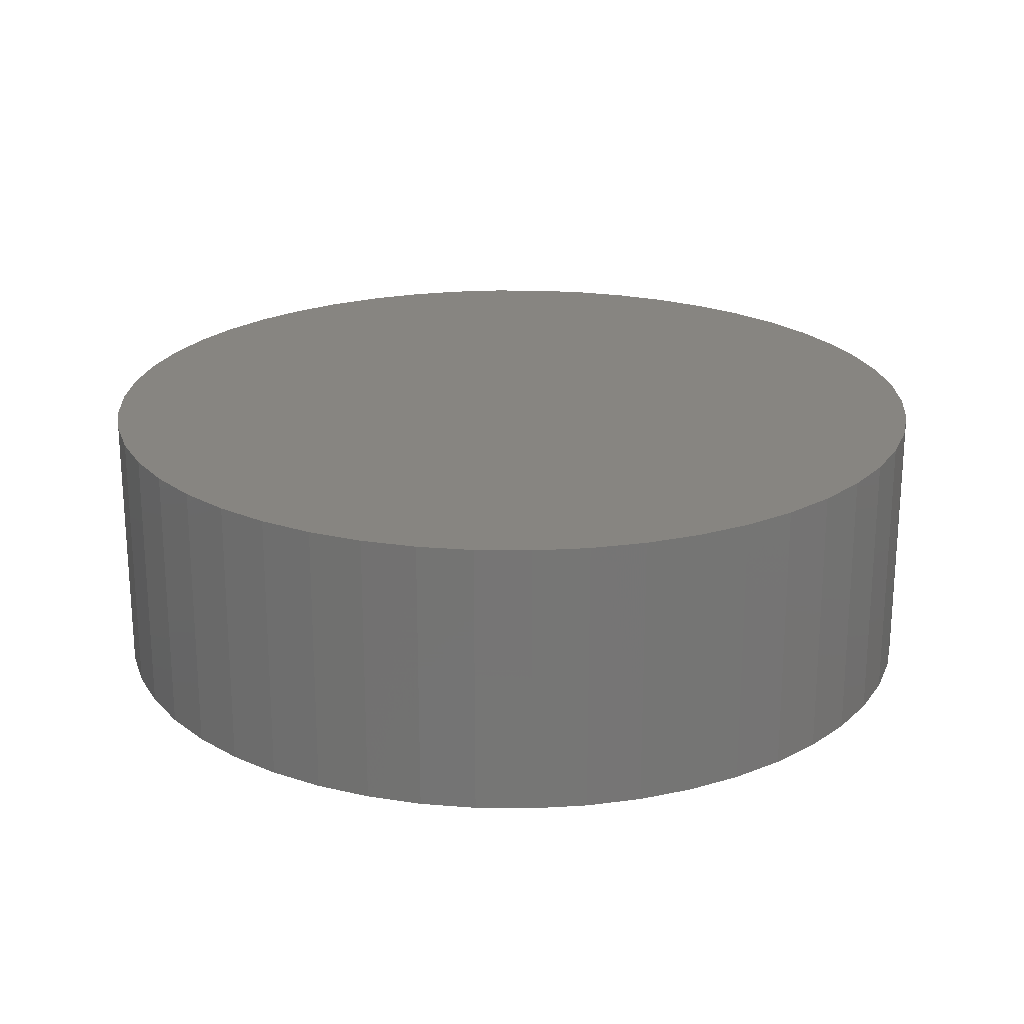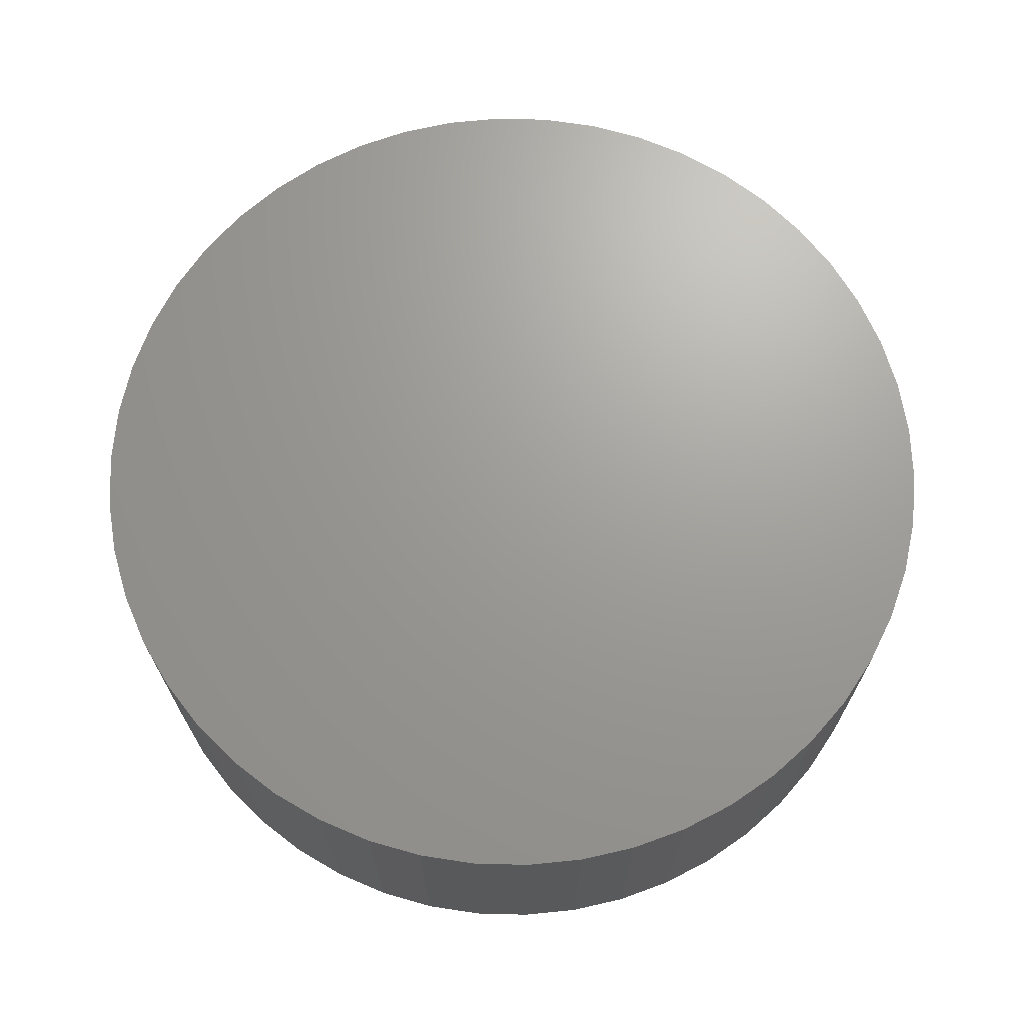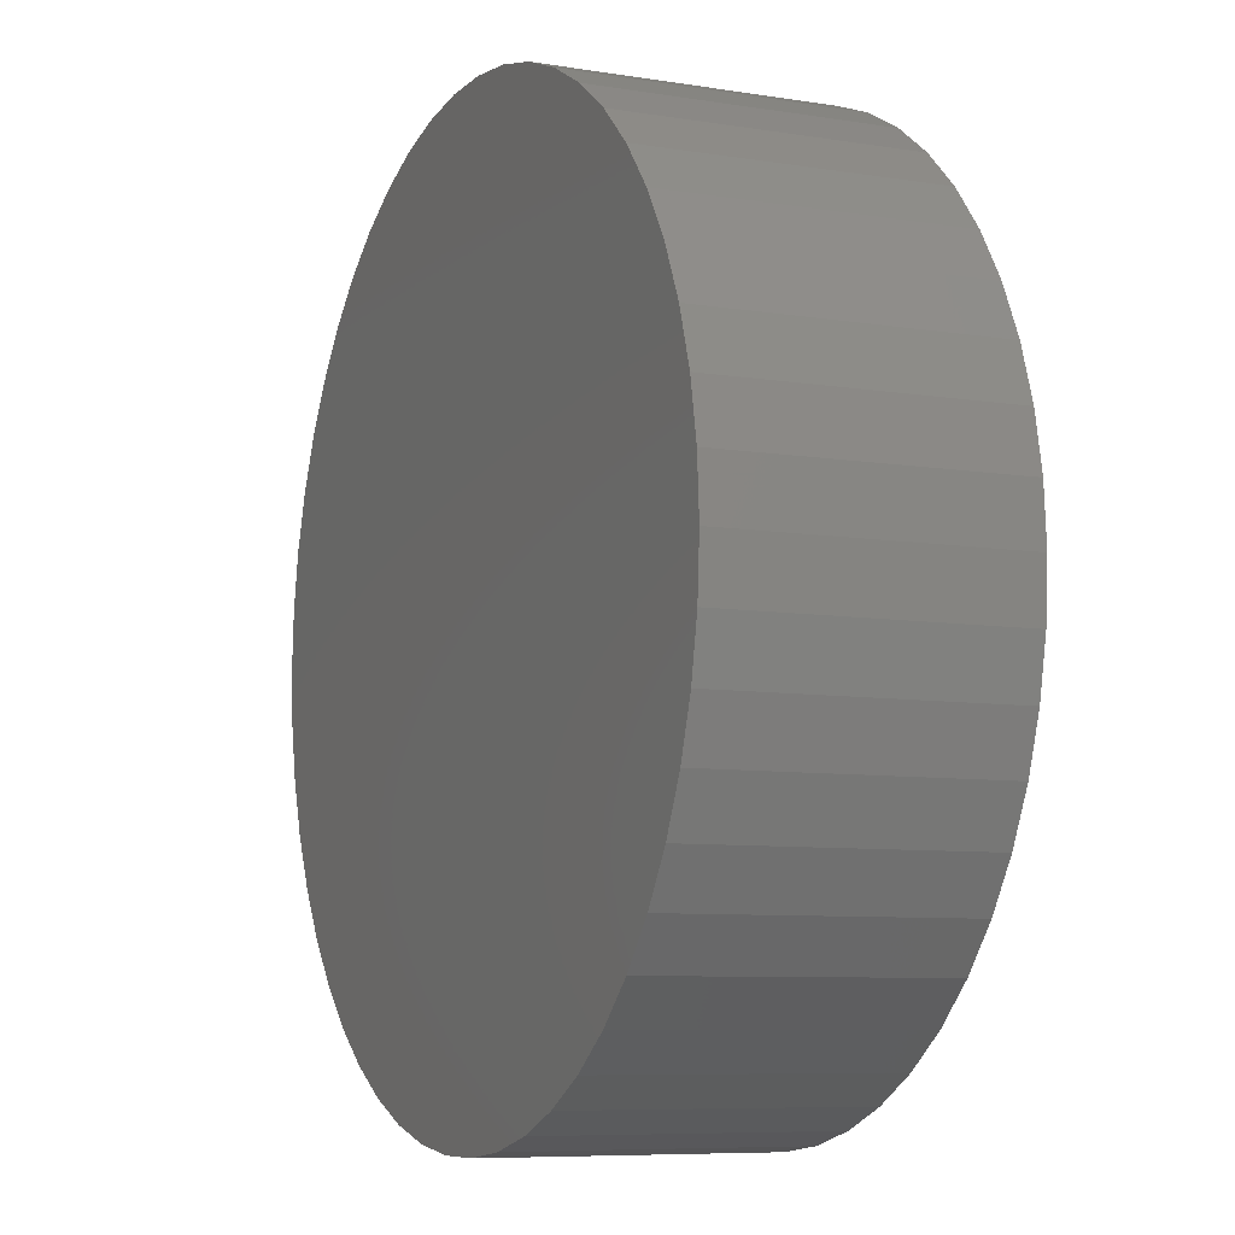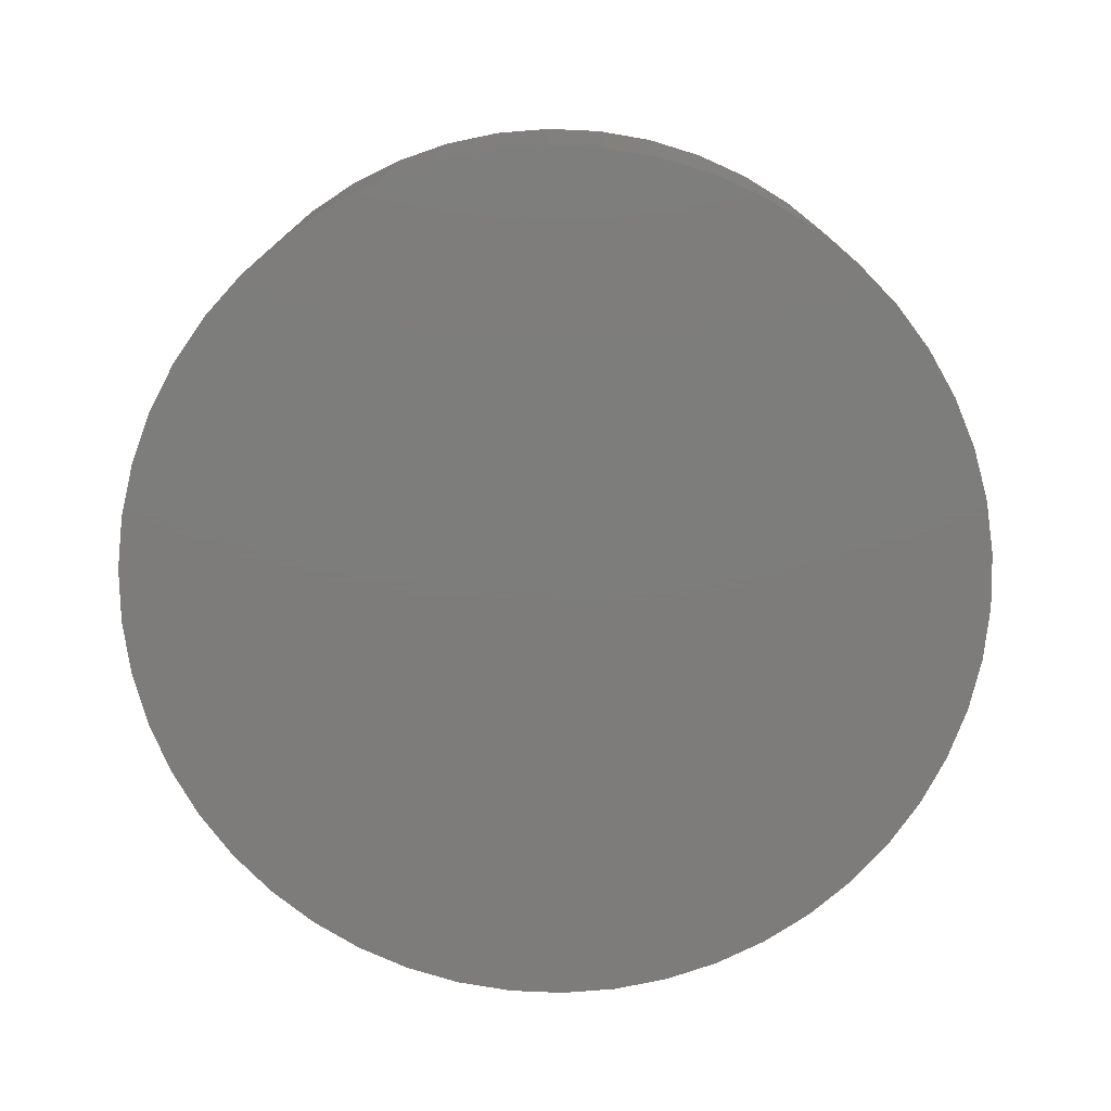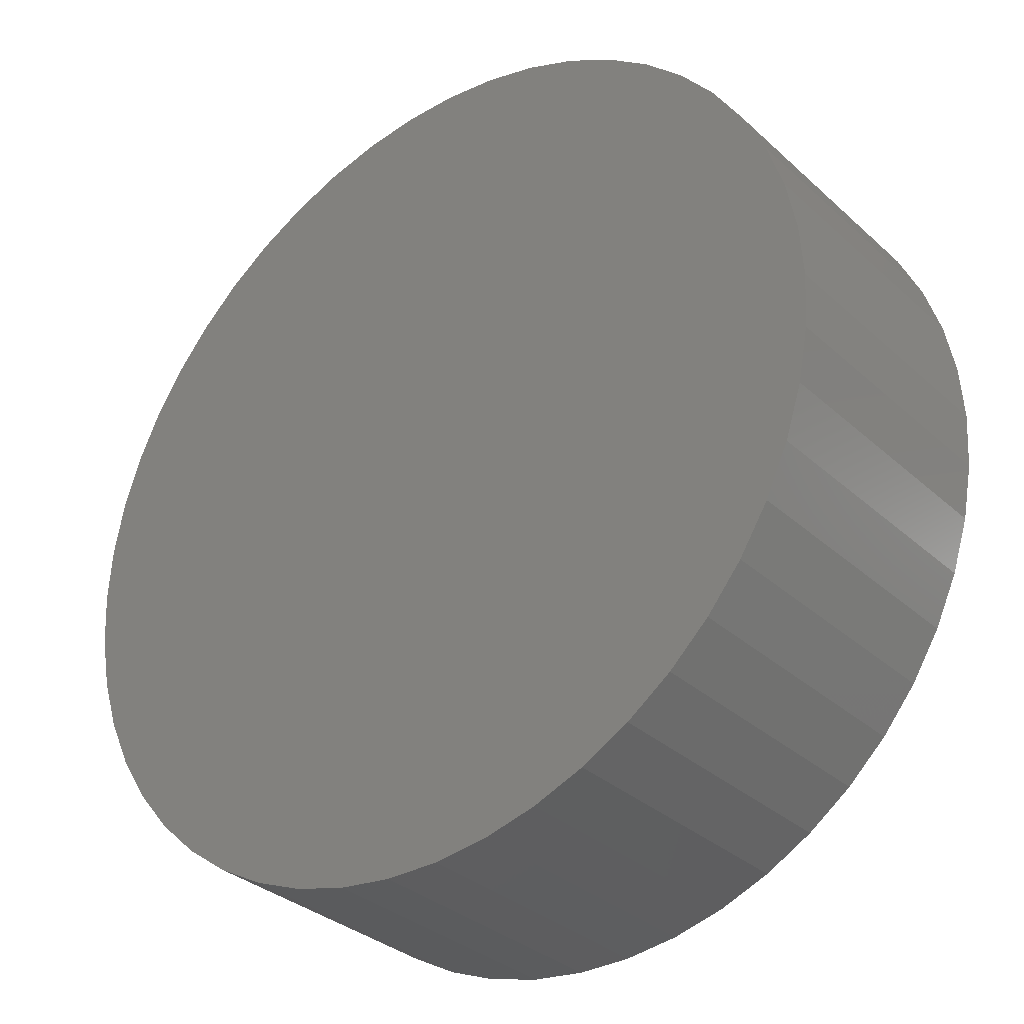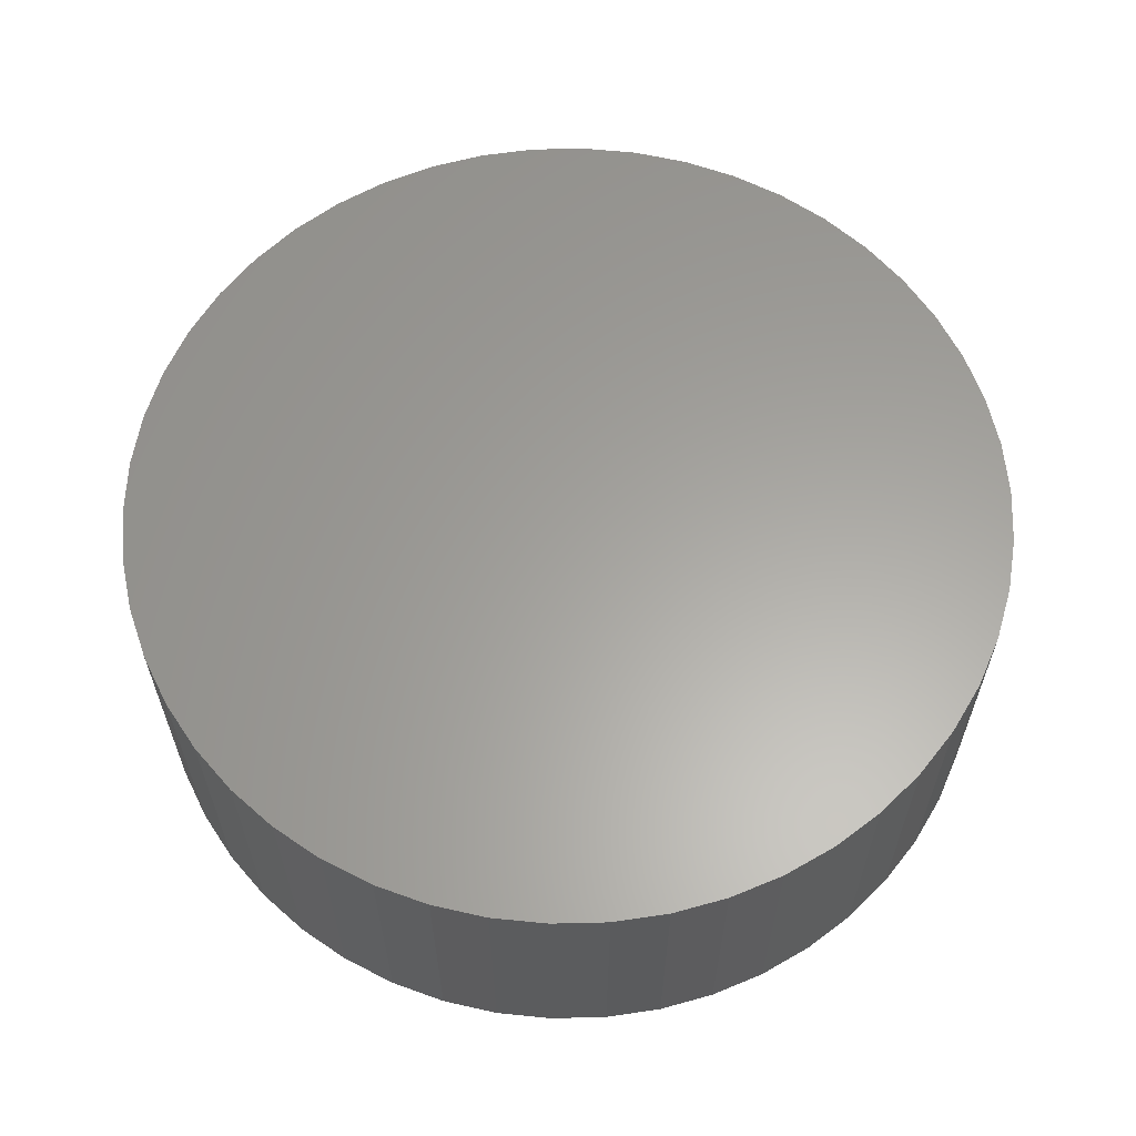
<metadata>
{"format":"stl","ext":"stl","renderer":"f3d","projection":"perspective","resolution":1024,"background":"white","views":[{"elev":22.0,"azim":-157.3,"up":"+Z"},{"elev":68.9,"azim":37.5,"up":"+Z"},{"elev":-7.8,"azim":65.6,"up":"+Y"},{"elev":-76.3,"azim":91.0,"up":"+Z"},{"elev":-32.6,"azim":-141.1,"up":"+Y"},{"elev":61.6,"azim":135.4,"up":"+Z"}]}
</metadata>
<code>
# stl→obj: 100 verts, 196 faces
v 6.35 0 2
v 6.3 0.7959 -2
v 6.3 0.7959 2
v 6.35 0 -2
v -6.35 0 -2
v -6.3 0.7959 2
v -6.3 0.7959 -2
v -6.35 0 2
v 0.3987 6.337 -2
v -0.3987 6.337 2
v 0.3987 6.337 2
v -0.3987 6.337 -2
v 6.3 -0.7959 2
v 6.151 1.579 2
v 6.151 -1.579 2
v 5.904 2.338 2
v 5.904 -2.338 2
v 5.565 3.059 2
v 5.565 -3.059 2
v 5.137 3.732 2
v 5.137 -3.732 2
v 4.629 4.347 2
v 4.629 -4.347 2
v 4.048 4.893 2
v 4.048 -4.893 2
v 3.402 5.361 2
v 3.402 -5.361 2
v 2.704 5.746 2
v 2.704 -5.746 2
v 1.962 6.039 2
v 1.962 -6.039 2
v 1.19 6.238 2
v 1.19 -6.238 2
v 0.3987 -6.337 2
v -0.3987 -6.337 2
v -1.19 6.238 2
v -1.19 -6.238 2
v -1.962 6.039 2
v -1.962 -6.039 2
v -2.704 5.746 2
v -2.704 -5.746 2
v -3.402 5.361 2
v -3.402 -5.361 2
v -4.048 4.893 2
v -4.048 -4.893 2
v -4.629 4.347 2
v -4.629 -4.347 2
v -5.137 3.732 2
v -5.137 -3.732 2
v -5.565 3.059 2
v -5.565 -3.059 2
v -5.904 2.338 2
v -5.904 -2.338 2
v -6.151 1.579 2
v -6.151 -1.579 2
v -6.3 -0.7959 2
v 4.629 4.347 -2
v 4.048 4.893 -2
v 6.3 -0.7959 -2
v 6.151 -1.579 -2
v 6.151 1.579 -2
v 5.904 -2.338 -2
v 5.904 2.338 -2
v 5.565 -3.059 -2
v 5.565 3.059 -2
v 5.137 -3.732 -2
v 5.137 3.732 -2
v 4.629 -4.347 -2
v 4.048 -4.893 -2
v 3.402 -5.361 -2
v 3.402 5.361 -2
v 2.704 -5.746 -2
v 2.704 5.746 -2
v 1.962 -6.039 -2
v 1.962 6.039 -2
v 1.19 -6.238 -2
v 1.19 6.238 -2
v 0.3987 -6.337 -2
v -0.3987 -6.337 -2
v -1.19 -6.238 -2
v -1.19 6.238 -2
v -1.962 -6.039 -2
v -1.962 6.039 -2
v -2.704 -5.746 -2
v -2.704 5.746 -2
v -3.402 -5.361 -2
v -3.402 5.361 -2
v -4.048 -4.893 -2
v -4.048 4.893 -2
v -4.629 -4.347 -2
v -4.629 4.347 -2
v -5.137 -3.732 -2
v -5.137 3.732 -2
v -5.565 -3.059 -2
v -5.565 3.059 -2
v -5.904 -2.338 -2
v -5.904 2.338 -2
v -6.151 -1.579 -2
v -6.151 1.579 -2
v -6.3 -0.7959 -2
f 1 2 3
f 2 1 4
f 5 6 7
f 6 5 8
f 9 10 11
f 10 9 12
f 3 13 1
f 14 13 3
f 14 15 13
f 16 15 14
f 16 17 15
f 18 17 16
f 18 19 17
f 20 19 18
f 20 21 19
f 22 21 20
f 22 23 21
f 24 23 22
f 24 25 23
f 26 25 24
f 26 27 25
f 28 27 26
f 28 29 27
f 30 29 28
f 30 31 29
f 32 31 30
f 32 33 31
f 11 33 32
f 11 34 33
f 10 34 11
f 10 35 34
f 36 35 10
f 36 37 35
f 38 37 36
f 38 39 37
f 40 39 38
f 40 41 39
f 42 41 40
f 42 43 41
f 44 43 42
f 44 45 43
f 46 45 44
f 46 47 45
f 48 47 46
f 48 49 47
f 50 49 48
f 50 51 49
f 52 51 50
f 52 53 51
f 54 53 52
f 54 55 53
f 6 55 54
f 6 56 55
f 56 6 8
f 57 24 22
f 24 57 58
f 59 2 4
f 60 2 59
f 60 61 2
f 62 61 60
f 62 63 61
f 64 63 62
f 64 65 63
f 66 65 64
f 66 67 65
f 68 67 66
f 68 57 67
f 69 57 68
f 69 58 57
f 70 58 69
f 70 71 58
f 72 71 70
f 72 73 71
f 74 73 72
f 74 75 73
f 76 75 74
f 76 77 75
f 78 77 76
f 78 9 77
f 79 9 78
f 79 12 9
f 80 12 79
f 80 81 12
f 82 81 80
f 82 83 81
f 84 83 82
f 84 85 83
f 86 85 84
f 86 87 85
f 88 87 86
f 88 89 87
f 90 89 88
f 90 91 89
f 92 91 90
f 92 93 91
f 94 93 92
f 94 95 93
f 96 95 94
f 96 97 95
f 98 97 96
f 98 99 97
f 100 99 98
f 100 7 99
f 7 100 5
f 89 46 44
f 46 89 91
f 83 40 38
f 40 83 85
f 16 65 18
f 65 16 63
f 18 67 20
f 67 18 65
f 75 32 30
f 32 75 77
f 71 28 26
f 28 71 73
f 97 50 95
f 50 97 52
f 93 46 91
f 46 93 48
f 12 36 10
f 36 12 81
f 19 62 17
f 62 19 64
f 17 60 15
f 60 17 62
f 3 61 14
f 61 3 2
f 73 30 28
f 30 73 75
f 58 26 24
f 26 58 71
f 99 52 97
f 52 99 54
f 85 42 40
f 42 85 87
f 13 4 1
f 4 13 59
f 90 45 47
f 45 90 88
f 94 53 96
f 53 94 51
f 100 8 5
f 8 100 56
f 79 34 35
f 34 79 78
f 14 63 16
f 63 14 61
f 20 57 22
f 57 20 67
f 77 11 32
f 11 77 9
f 95 48 93
f 48 95 50
f 7 54 99
f 54 7 6
f 87 44 42
f 44 87 89
f 81 38 36
f 38 81 83
f 23 66 21
f 66 23 68
f 72 27 29
f 27 72 70
f 69 23 25
f 23 69 68
f 15 59 13
f 59 15 60
f 84 39 41
f 39 84 82
f 90 49 92
f 49 90 47
f 96 55 98
f 55 96 53
f 74 29 31
f 29 74 72
f 76 31 33
f 31 76 74
f 78 33 34
f 33 78 76
f 21 64 19
f 64 21 66
f 80 35 37
f 35 80 79
f 86 41 43
f 41 86 84
f 82 37 39
f 37 82 80
f 98 56 100
f 56 98 55
f 70 25 27
f 25 70 69
f 88 43 45
f 43 88 86
f 92 51 94
f 51 92 49

</code>
